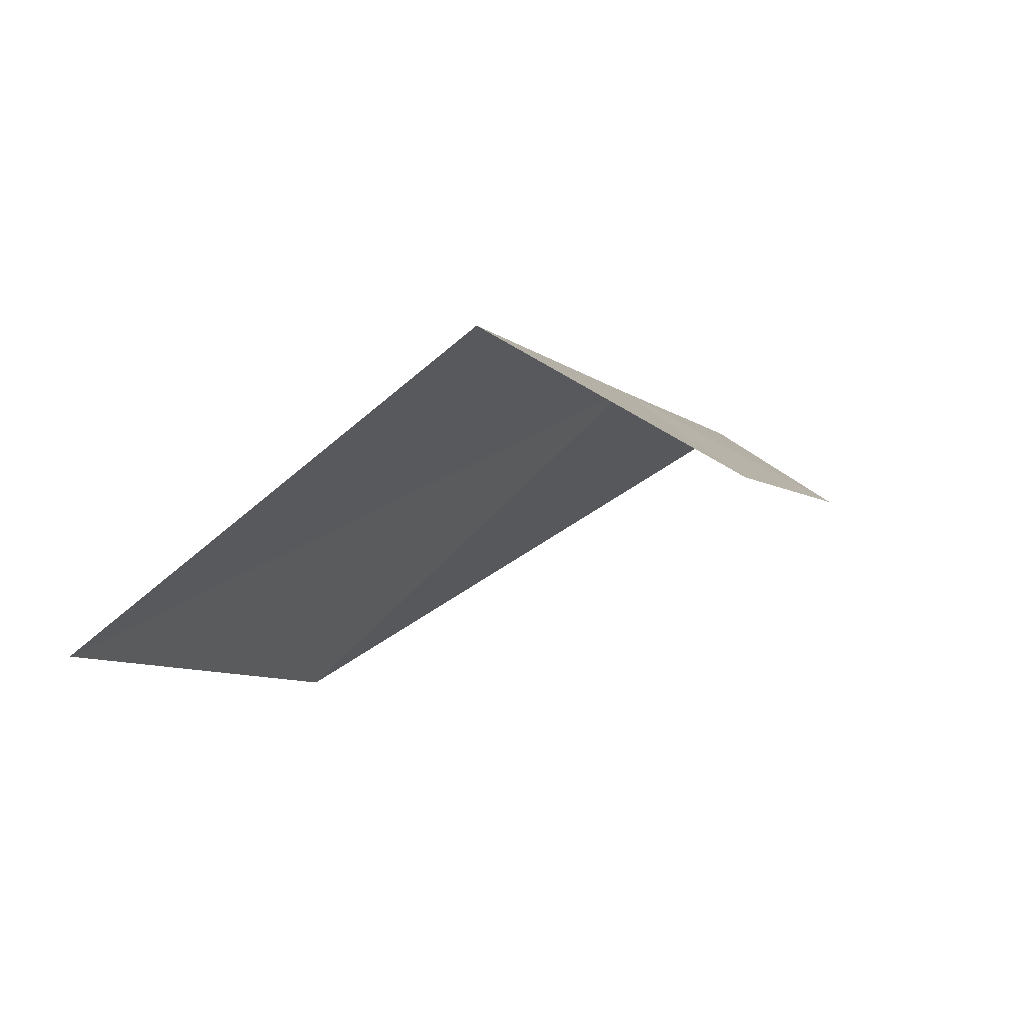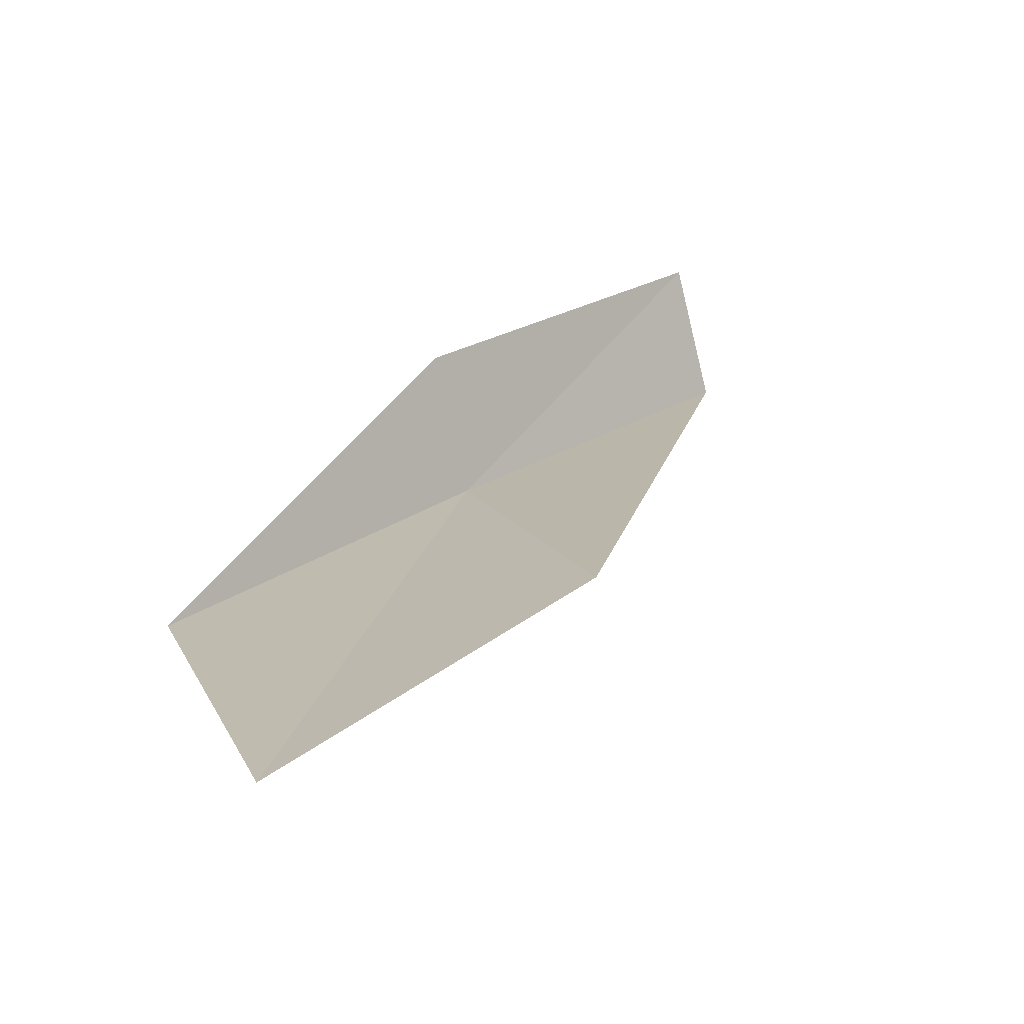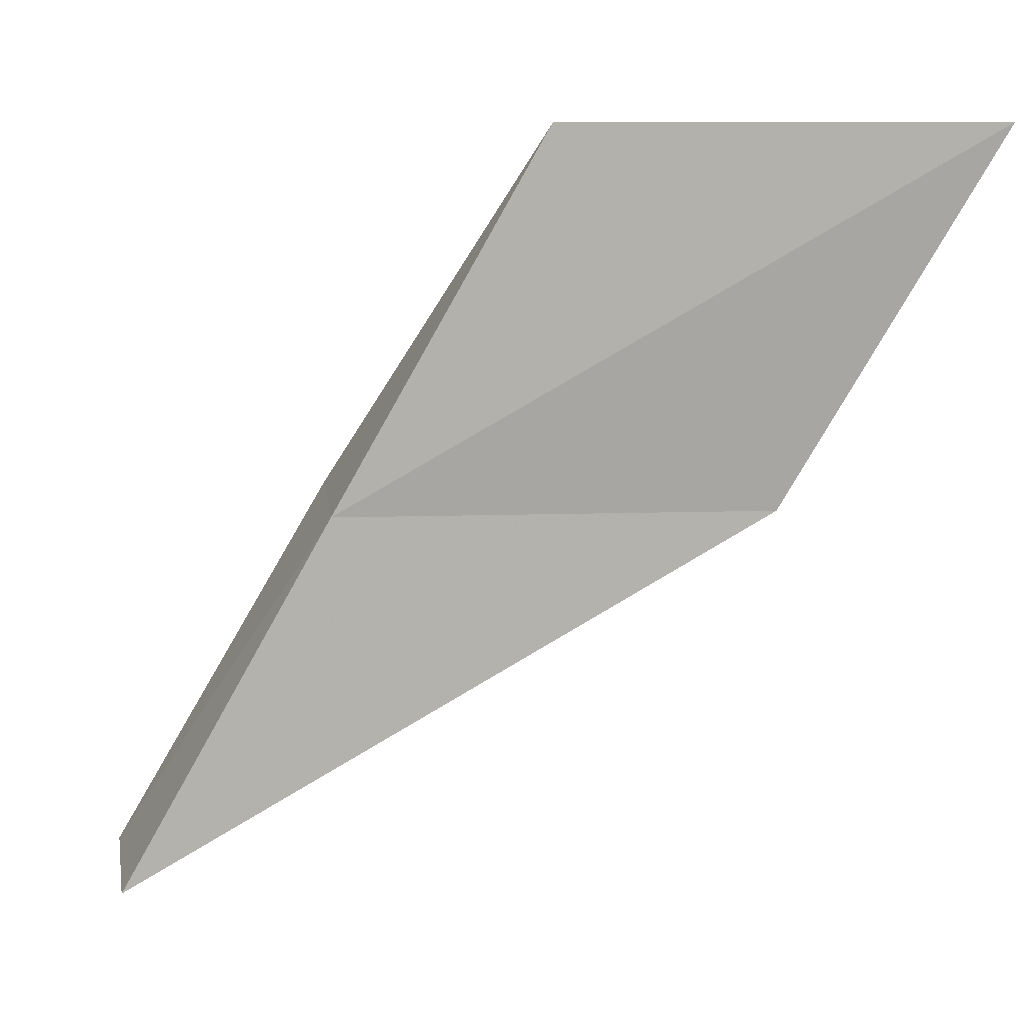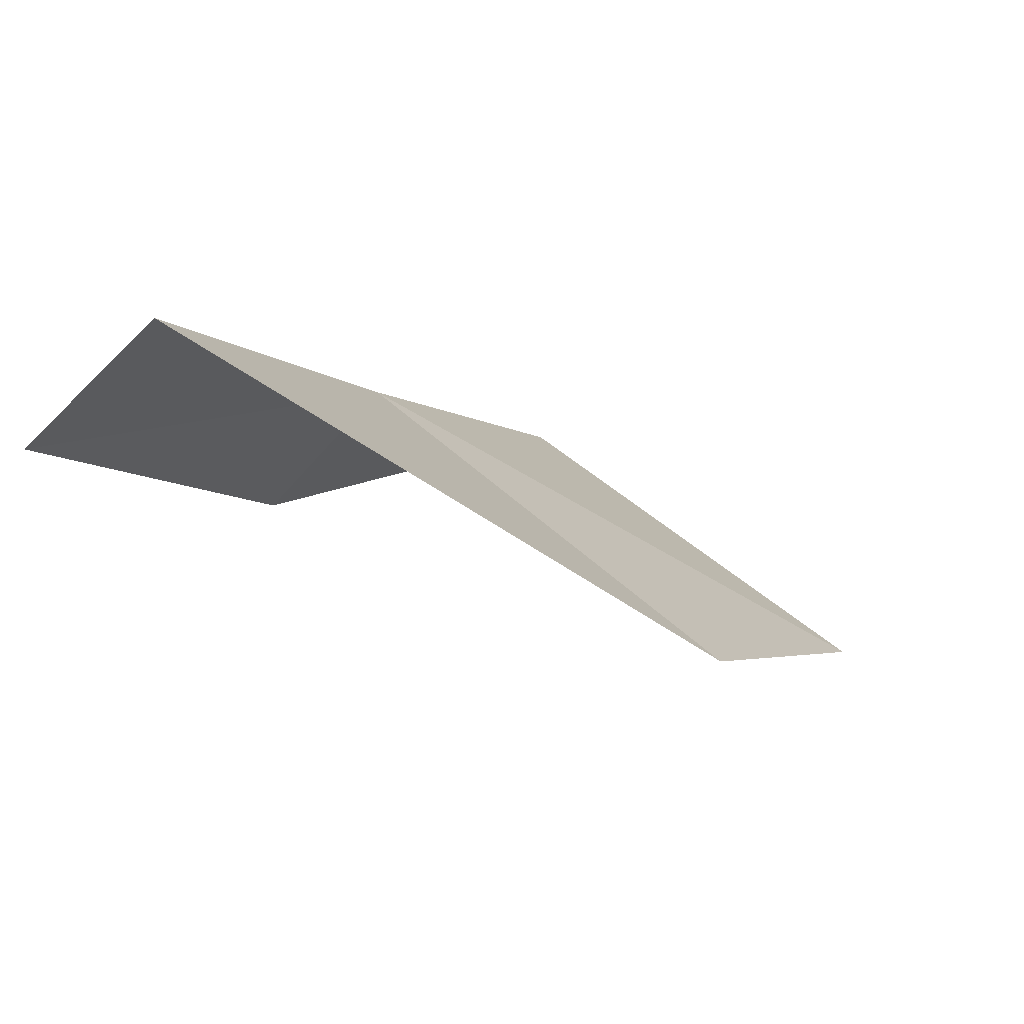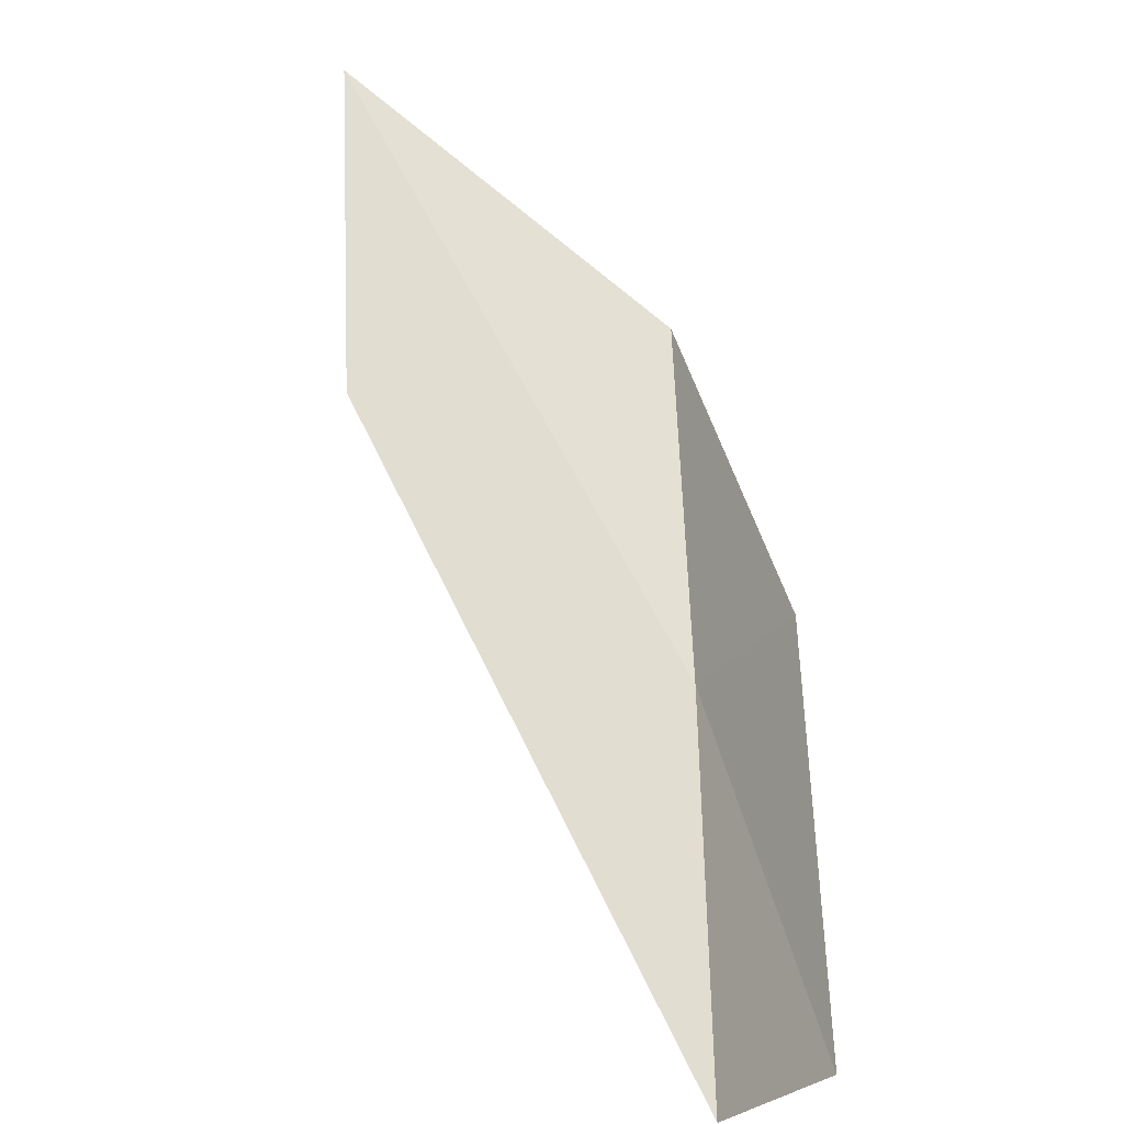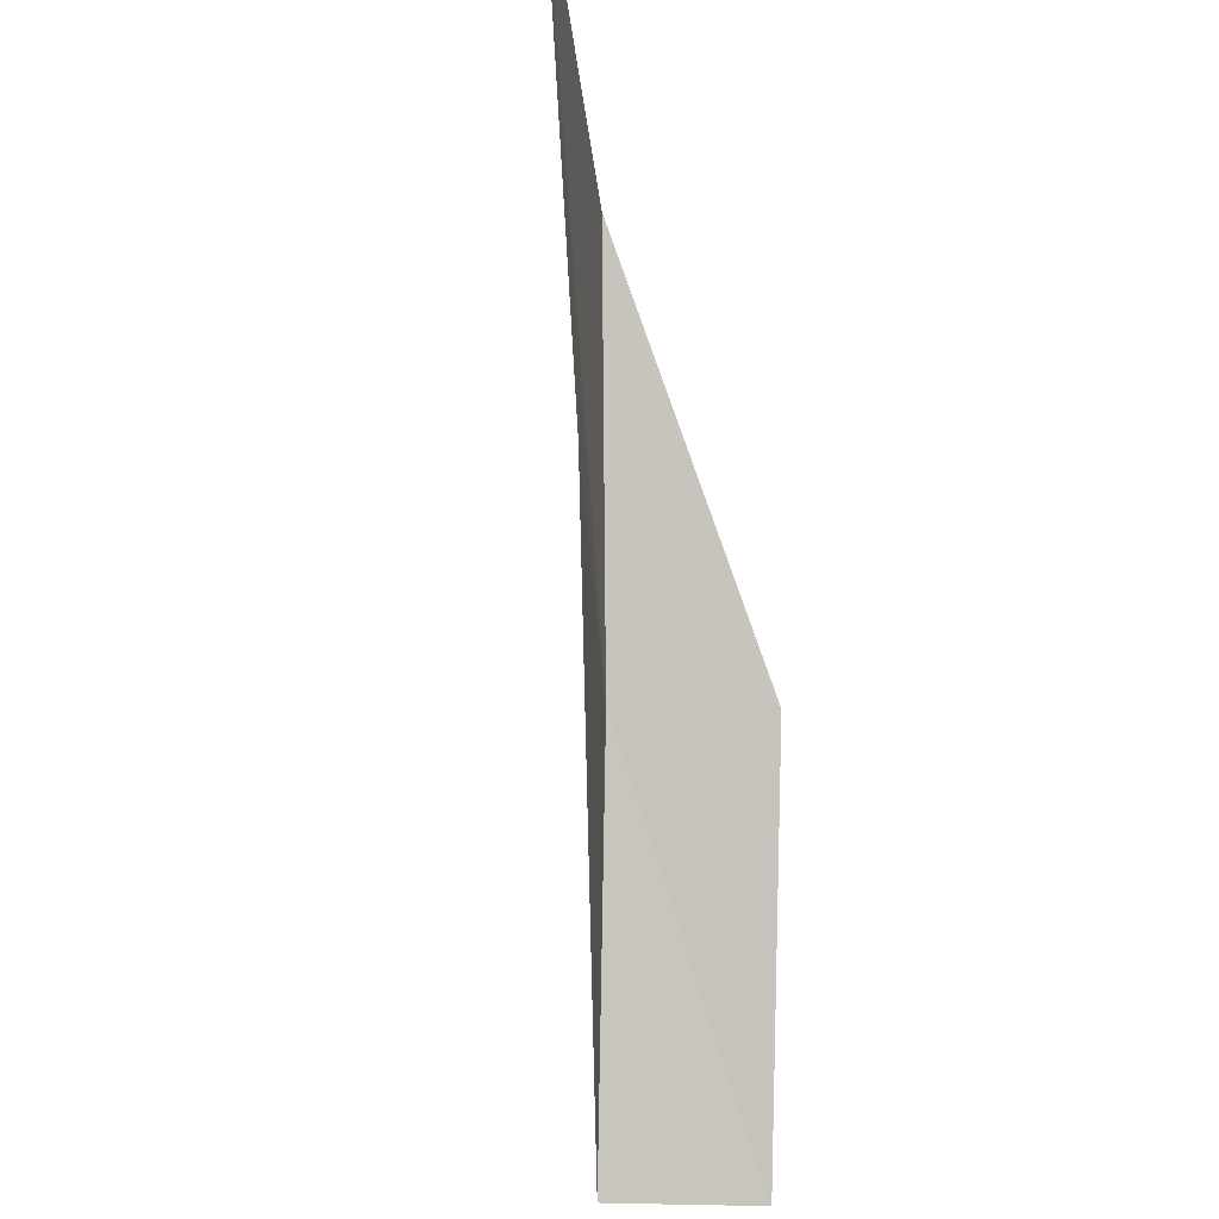
<metadata>
{"format":"obj","ext":"obj","renderer":"f3d","projection":"perspective","resolution":1024,"background":"white","views":[{"elev":62.0,"azim":167.3,"up":"+Z"},{"elev":48.0,"azim":69.0,"up":"+Y"},{"elev":13.7,"azim":30.7,"up":"+Z"},{"elev":-74.0,"azim":-4.8,"up":"+Z"},{"elev":40.3,"azim":-157.1,"up":"+Y"},{"elev":-29.2,"azim":127.0,"up":"+Z"}]}
</metadata>
<code>
v -13.25 17.23 12
v -14.66 17.14 10
v -14.13 16.52 10
v -11.34 18.54 12
v -13.74 17.88 12
v -10.35 19.11 14
v -12.33 17.9 14
f 1 3 2
f 1 4 3
f 1 2 5
f 1 6 4
f 1 7 6
f 1 5 7

</code>
